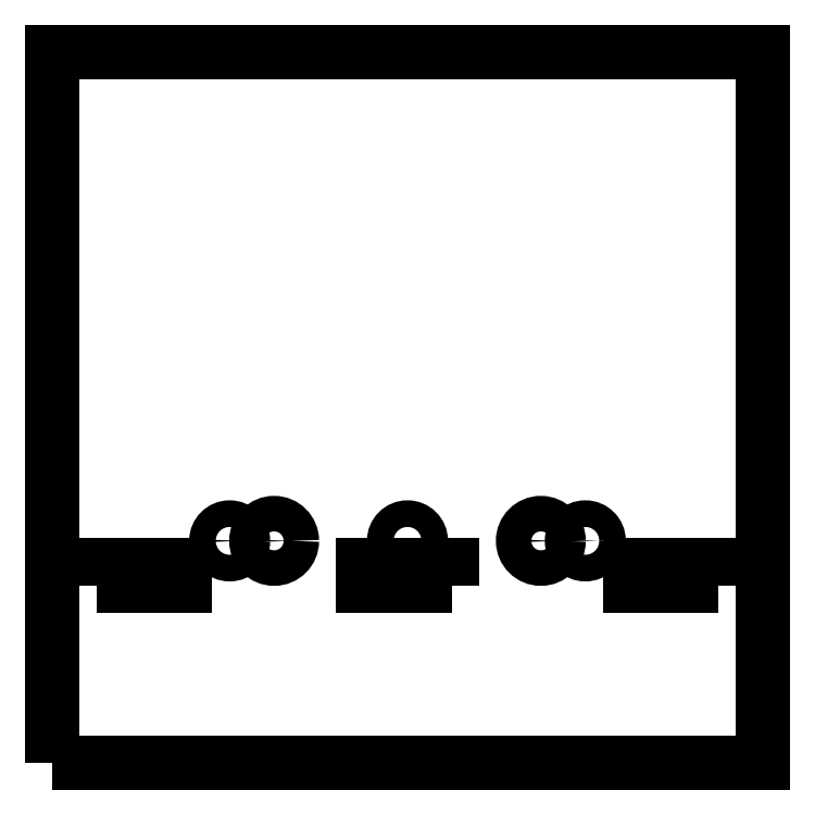
<metadata>
{"format":"dxf","ext":"dxf","renderer":"ezdxf+matplotlib","layout":"modelspace","background":"white","min_lineweight":24,"dpi":150}
</metadata>
<code>
0
SECTION
2
ENTITIES
0
LWPOLYLINE
8
0
90
4
70
1
43
0
10
-4
20
0
10
4
20
0
10
4
20
8
10
-4
20
8
0
LWPOLYLINE
8
0
90
4
70
1
43
0
10
-3.5
20
2
10
-2.5
20
2
10
-2.5
20
2.23
10
-3.5
20
2.23
0
LWPOLYLINE
8
0
90
4
70
1
43
0
10
0.5
20
2
10
-0.5
20
2
10
-0.5
20
2.23
10
0.5
20
2.23
0
CIRCLE
8
0
10
-1.5
20
2.5
30
0
40
0.2
0
LWPOLYLINE
8
0
90
4
70
1
43
0
10
3.5
20
2
10
2.5
20
2
10
2.5
20
2.23
10
3.5
20
2.23
0
CIRCLE
8
0
10
1.5
20
2.5
30
0
40
0.2
0
CIRCLE
8
0
10
-2
20
2.5
30
0
40
0.15
0
CIRCLE
8
0
10
0
20
2.5
30
0
40
0.15
0
CIRCLE
8
0
10
2
20
2.5
30
0
40
0.15
0
ENDSEC
0
EOF

</code>
